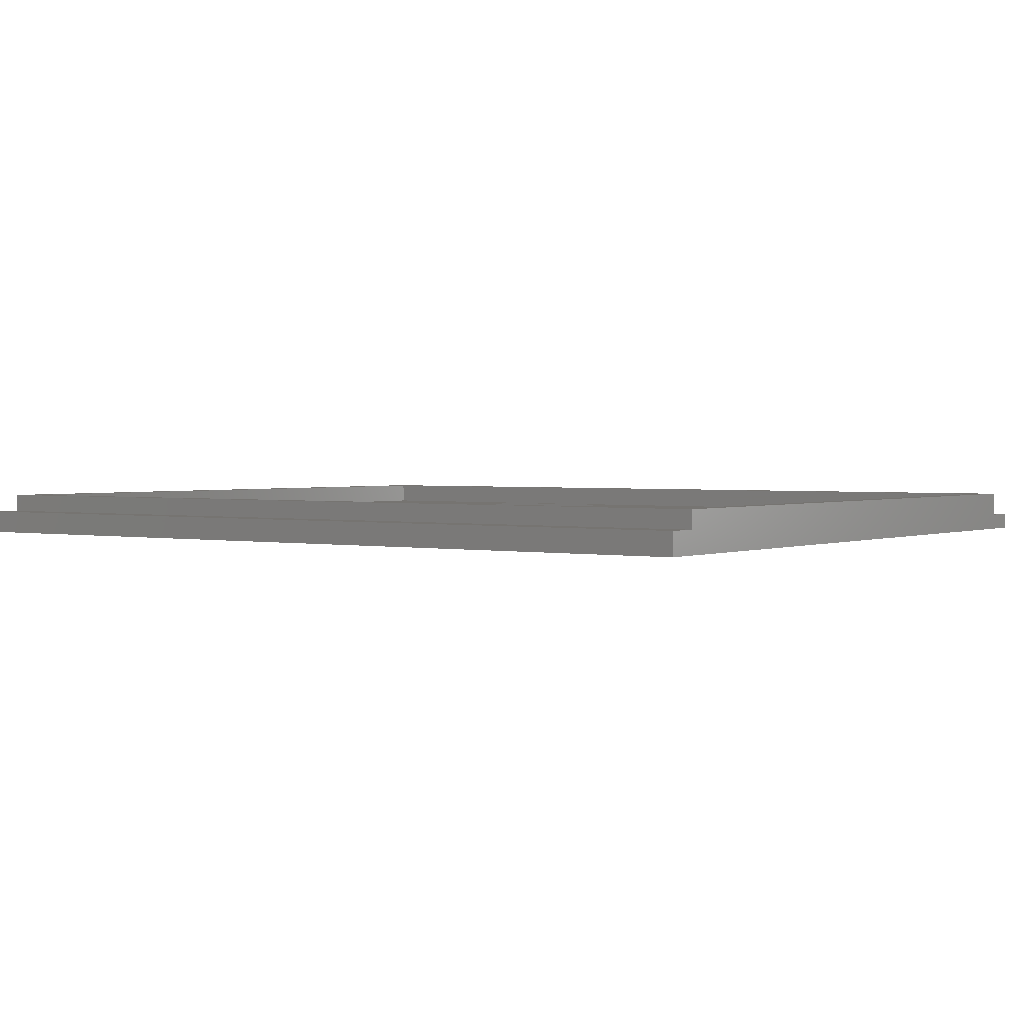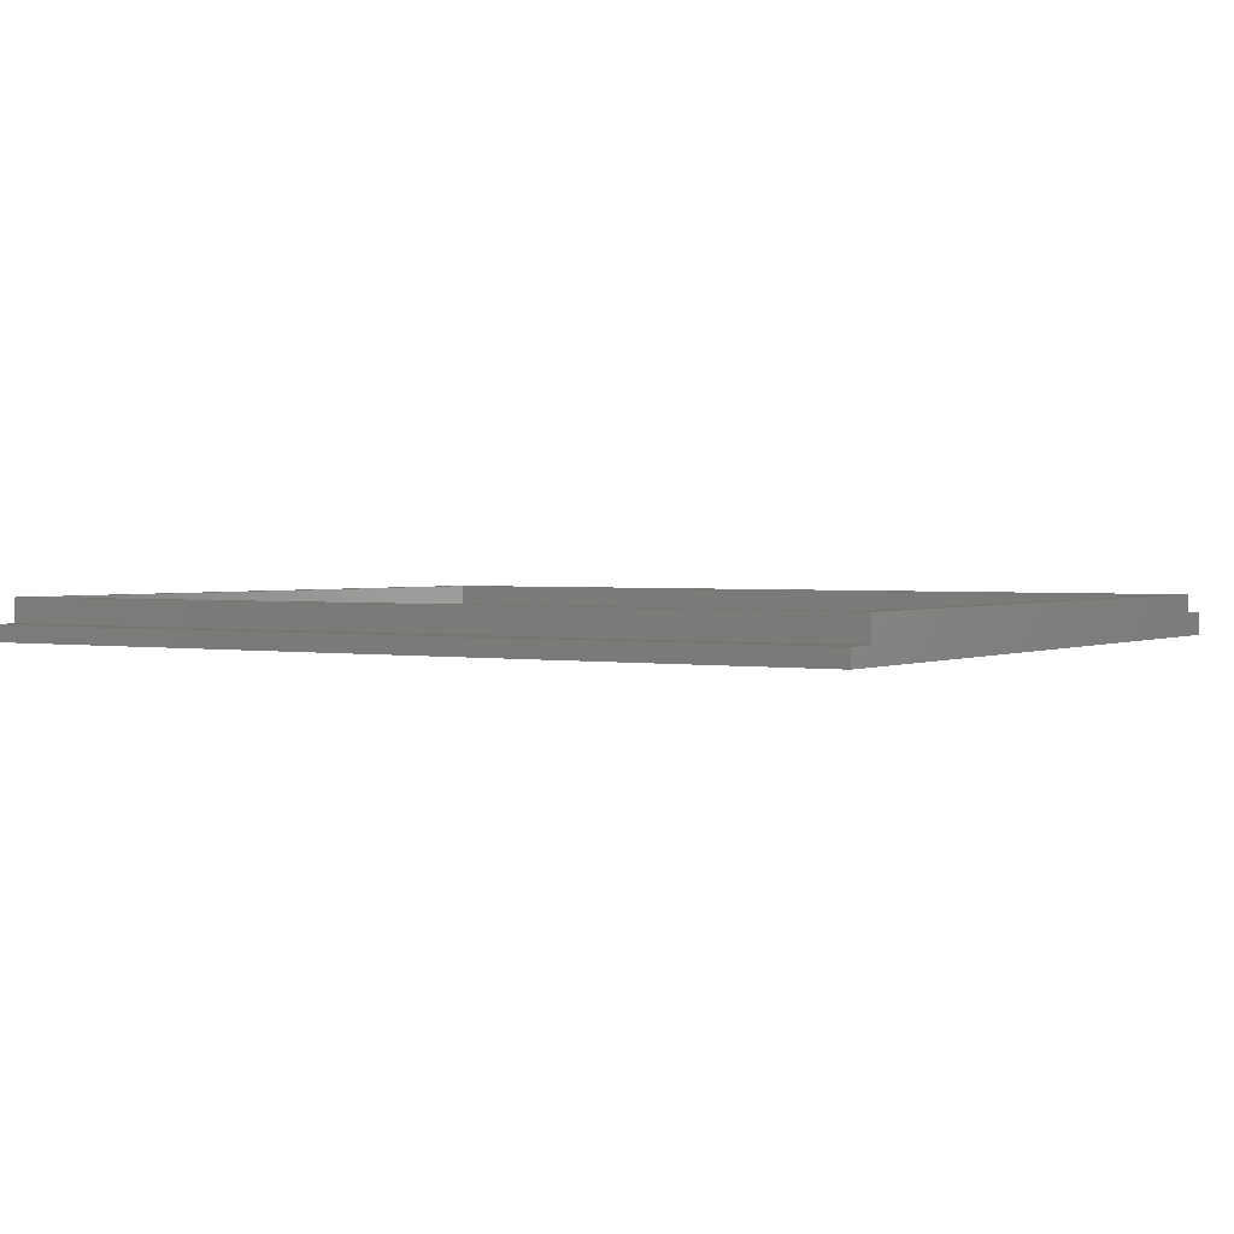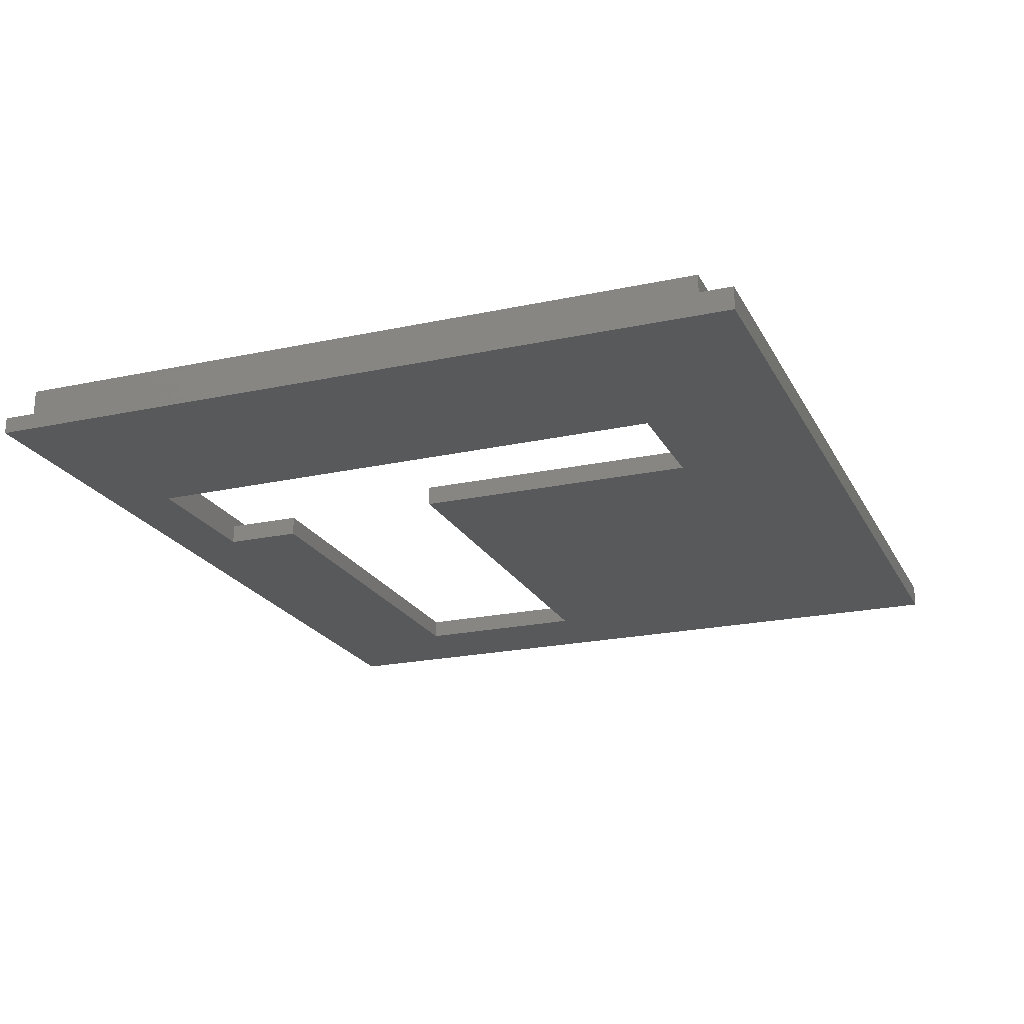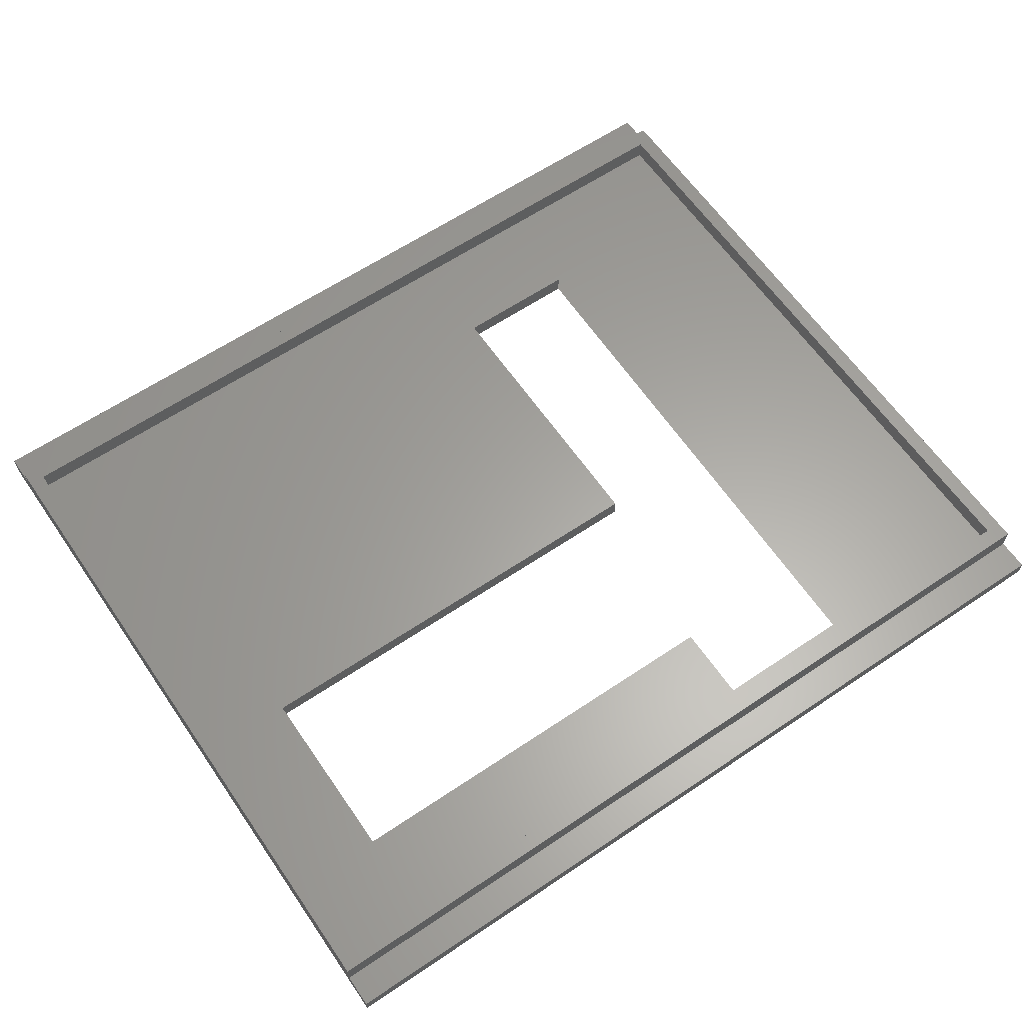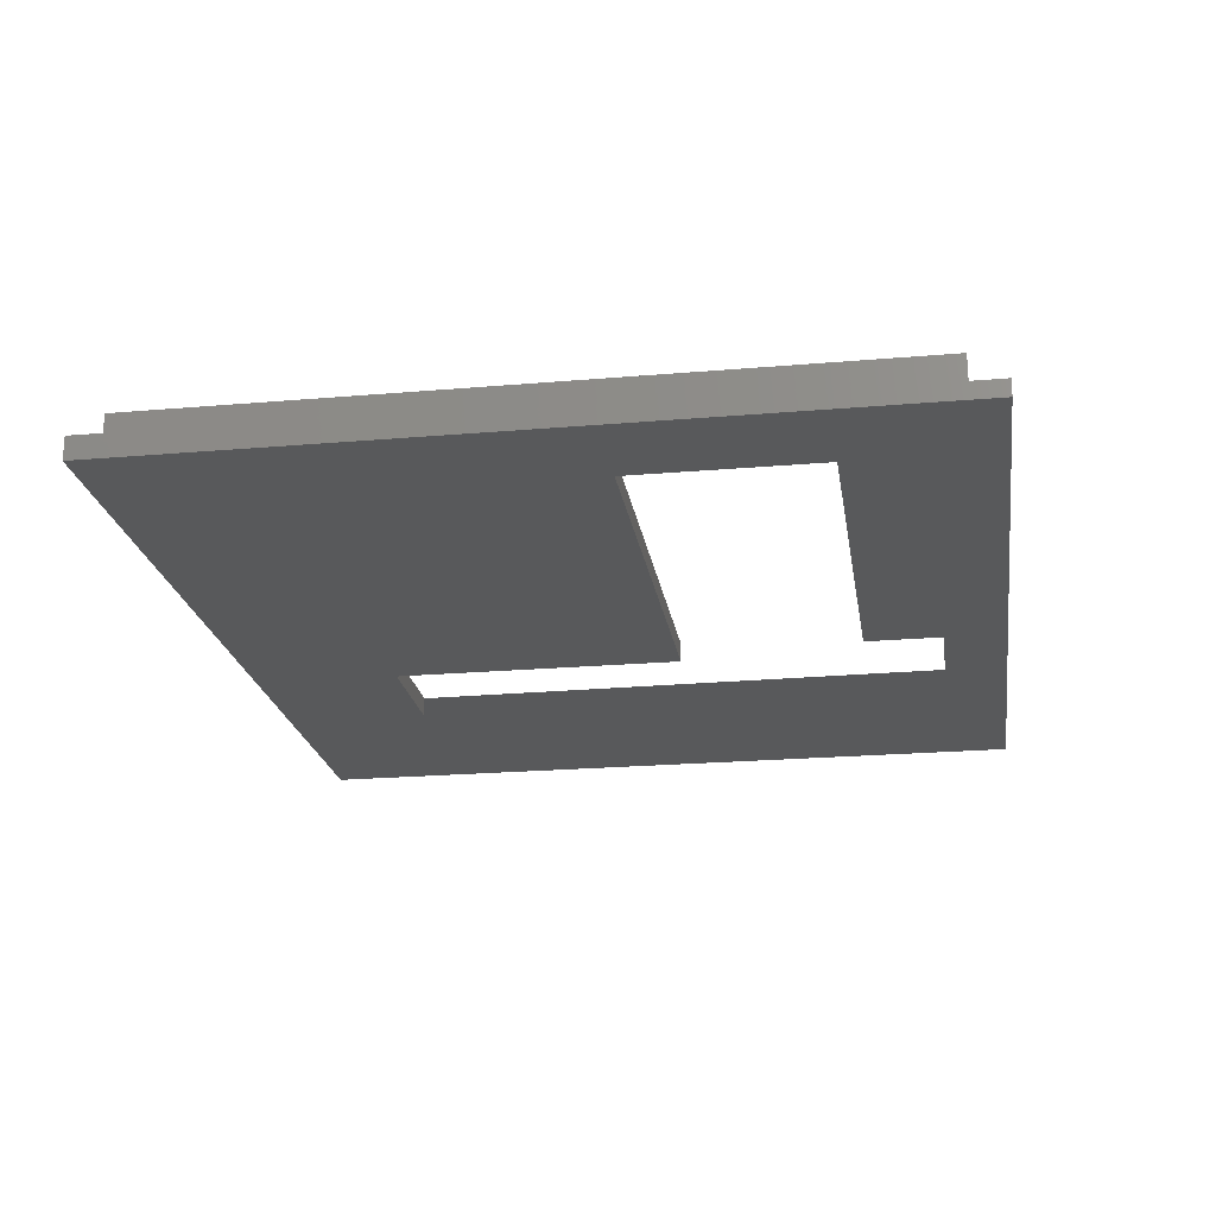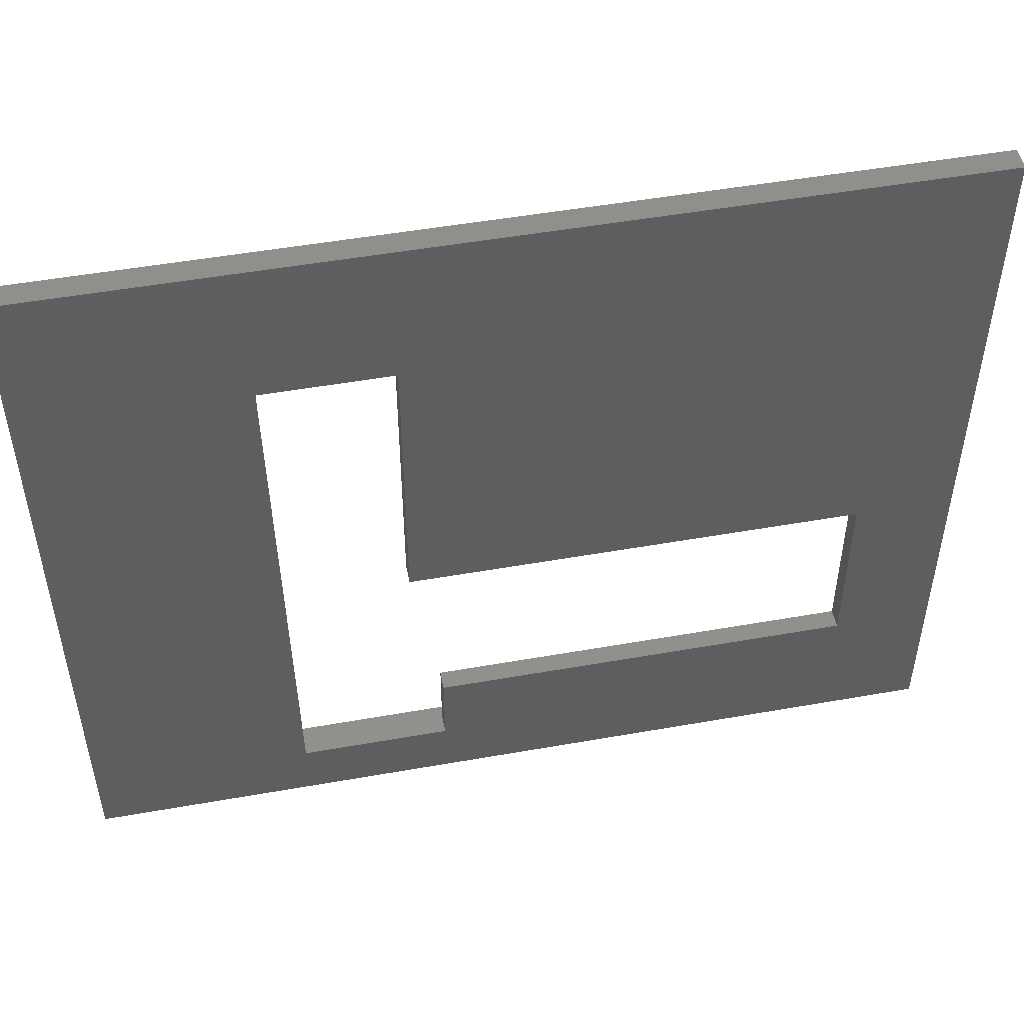
<metadata>
{"format":"stl","ext":"stl","renderer":"f3d","projection":"perspective","resolution":1024,"background":"white","views":[{"elev":1.9,"azim":-144.6,"up":"+Z"},{"elev":1.8,"azim":32.4,"up":"+Z"},{"elev":-21.2,"azim":111.1,"up":"+Z"},{"elev":62.1,"azim":-34.4,"up":"+Z"},{"elev":-21.5,"azim":-81.3,"up":"+Z"},{"elev":50.3,"azim":169.0,"up":"+Y"}]}
</metadata>
<code>
# stl→obj: 40 verts, 78 faces
v 0 45 0
v 6 17.93 0
v 0 -2 0
v 33.6 35.93 0
v 54.3 45 0
v 41.3 35.93 0
v 31.8 1.827 0
v 54.3 -2 0
v 6 6.627 0
v 31.8 6.627 0
v 40.9 1.827 0
v 33.6 17.93 0
v 1 42 1.2
v 6 17.93 1.2
v 1 1 1.2
v 33.6 35.93 1.2
v 53.3 42 1.2
v 41.3 35.93 1.2
v 31.8 1.827 1.2
v 53.3 1 1.2
v 6 6.627 1.2
v 31.8 6.627 1.2
v 40.9 1.827 1.2
v 33.6 17.93 1.2
v 54.3 -2 1
v 54.3 0 1
v 54.3 0 2.5
v 54.3 43 1.4
v 54.3 45 1.4
v 54.3 43 2.5
v 0 43 2.5
v 0 0 1
v 0 0 2.5
v 0 -2 1
v 0 43 1.4
v 0 45 1.4
v 1 1 2.5
v 53.3 1 2.5
v 53.3 42 2.5
v 1 42 2.5
f 1 2 3
f 2 1 4
f 4 1 5
f 4 5 6
f 3 7 8
f 7 3 9
f 9 3 2
f 7 9 10
f 8 7 11
f 8 11 6
f 8 6 5
f 12 2 4
f 13 14 15
f 14 13 16
f 16 13 17
f 16 17 18
f 15 19 20
f 19 15 21
f 21 15 14
f 19 21 22
f 20 19 23
f 20 23 18
f 20 18 17
f 24 14 16
f 5 25 8
f 25 5 26
f 26 5 27
f 27 5 28
f 28 5 29
f 30 27 28
f 31 32 33
f 32 3 34
f 3 32 1
f 1 32 35
f 35 32 31
f 1 35 36
f 28 36 35
f 36 28 29
f 36 5 1
f 5 36 29
f 25 32 34
f 32 25 26
f 25 3 8
f 3 25 34
f 33 37 31
f 37 33 27
f 37 27 38
f 38 27 39
f 31 40 30
f 40 31 37
f 30 40 39
f 30 39 27
f 31 28 35
f 28 31 30
f 27 32 26
f 32 27 33
f 37 20 15
f 20 37 38
f 13 37 15
f 37 13 40
f 39 13 17
f 13 39 40
f 39 20 38
f 20 39 17
f 22 7 19
f 7 22 10
f 22 9 10
f 9 22 21
f 23 7 11
f 7 23 19
f 14 9 21
f 9 14 2
f 16 6 4
f 6 16 18
f 16 12 24
f 12 16 4
f 14 12 2
f 12 14 24

</code>
